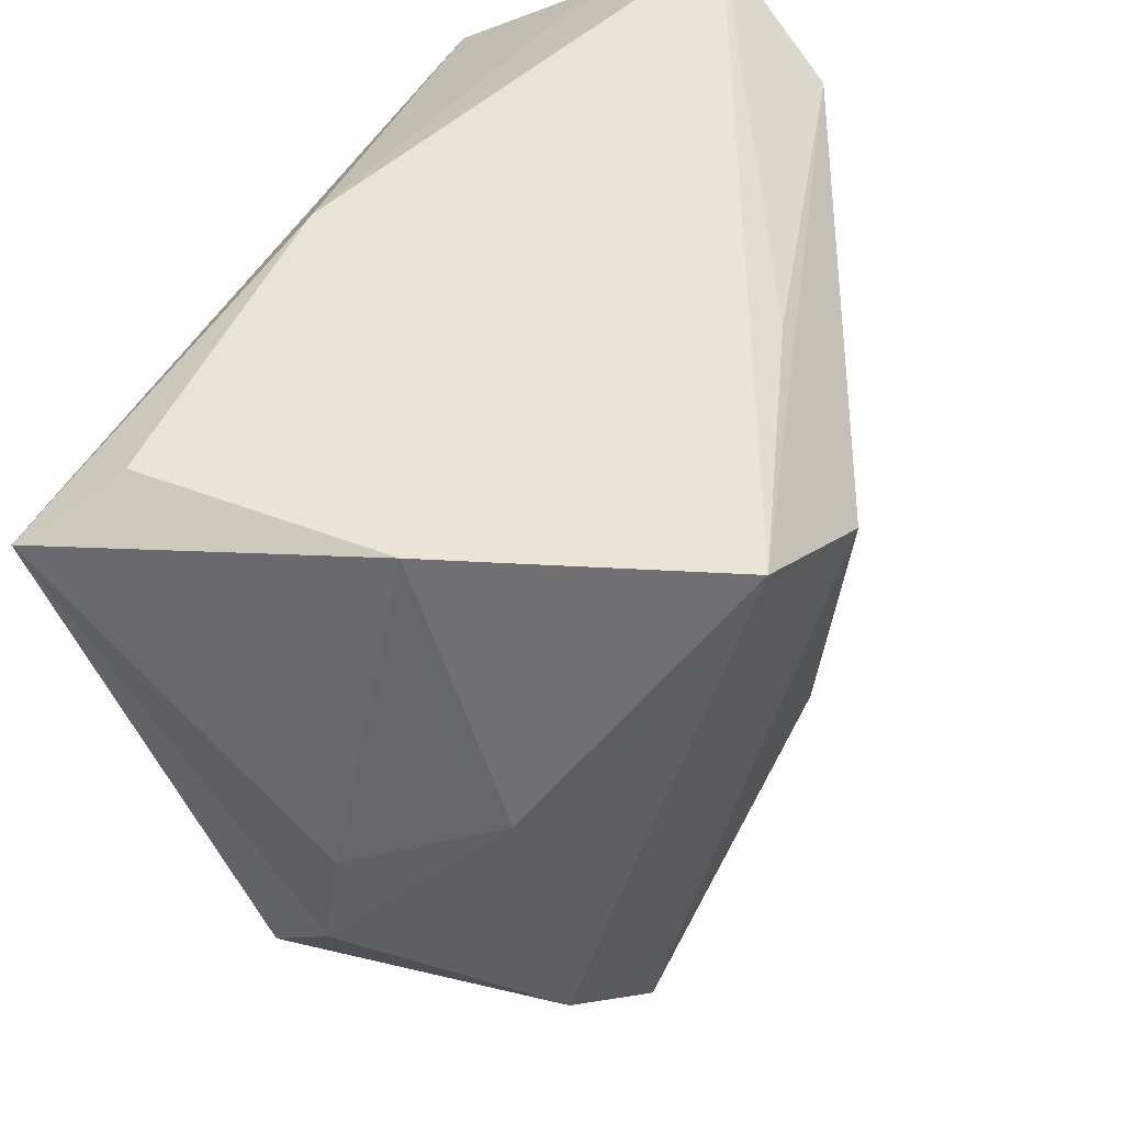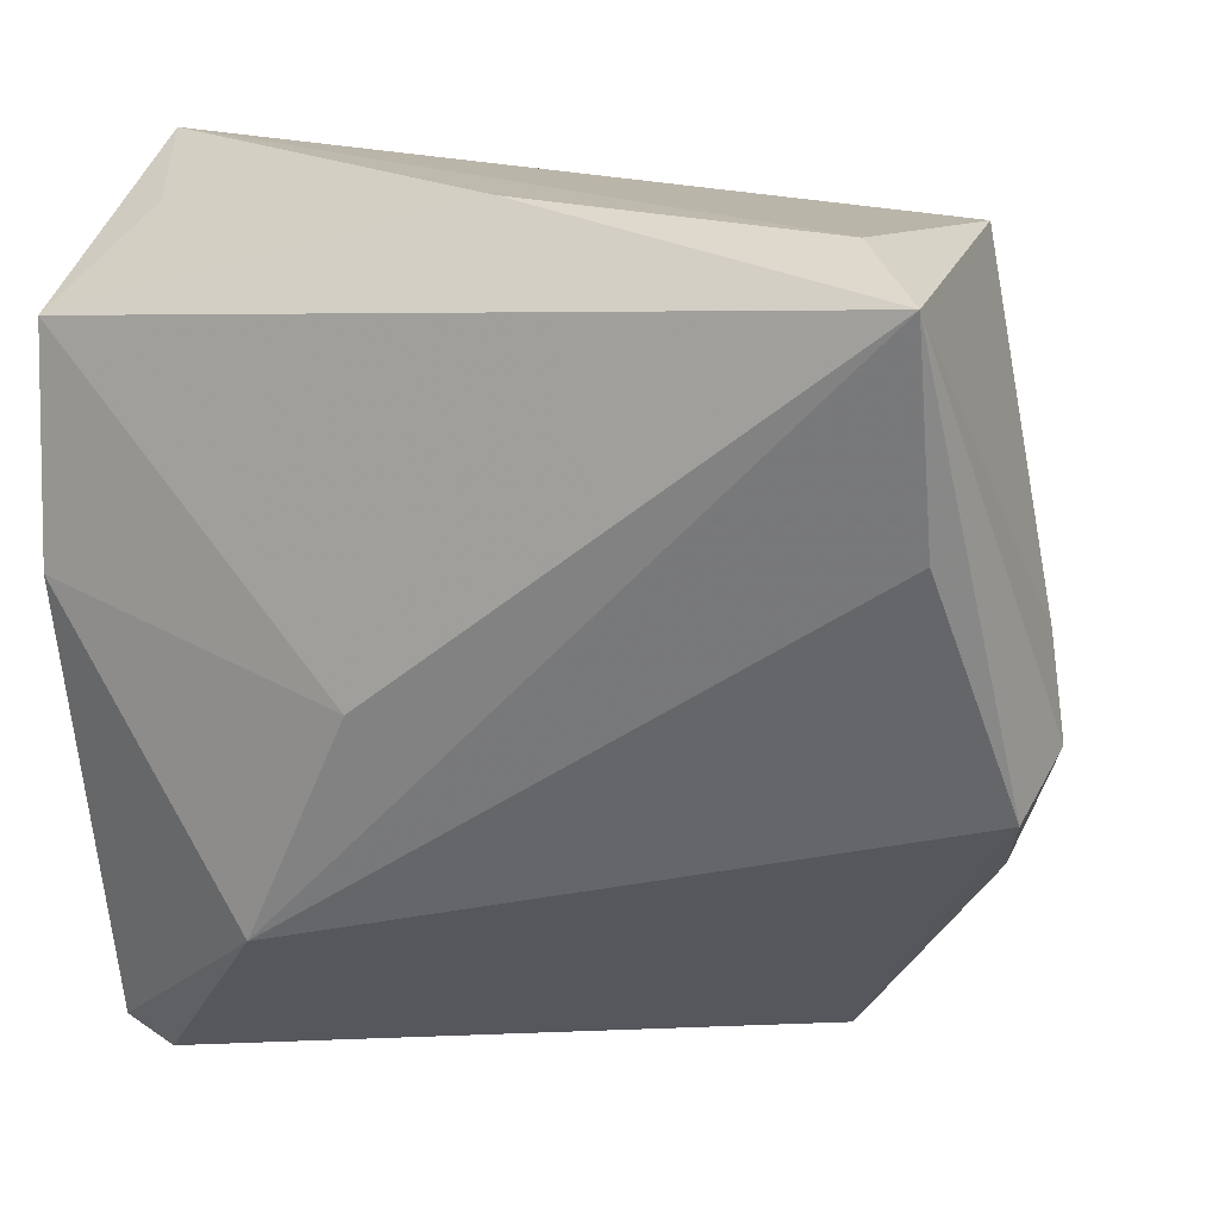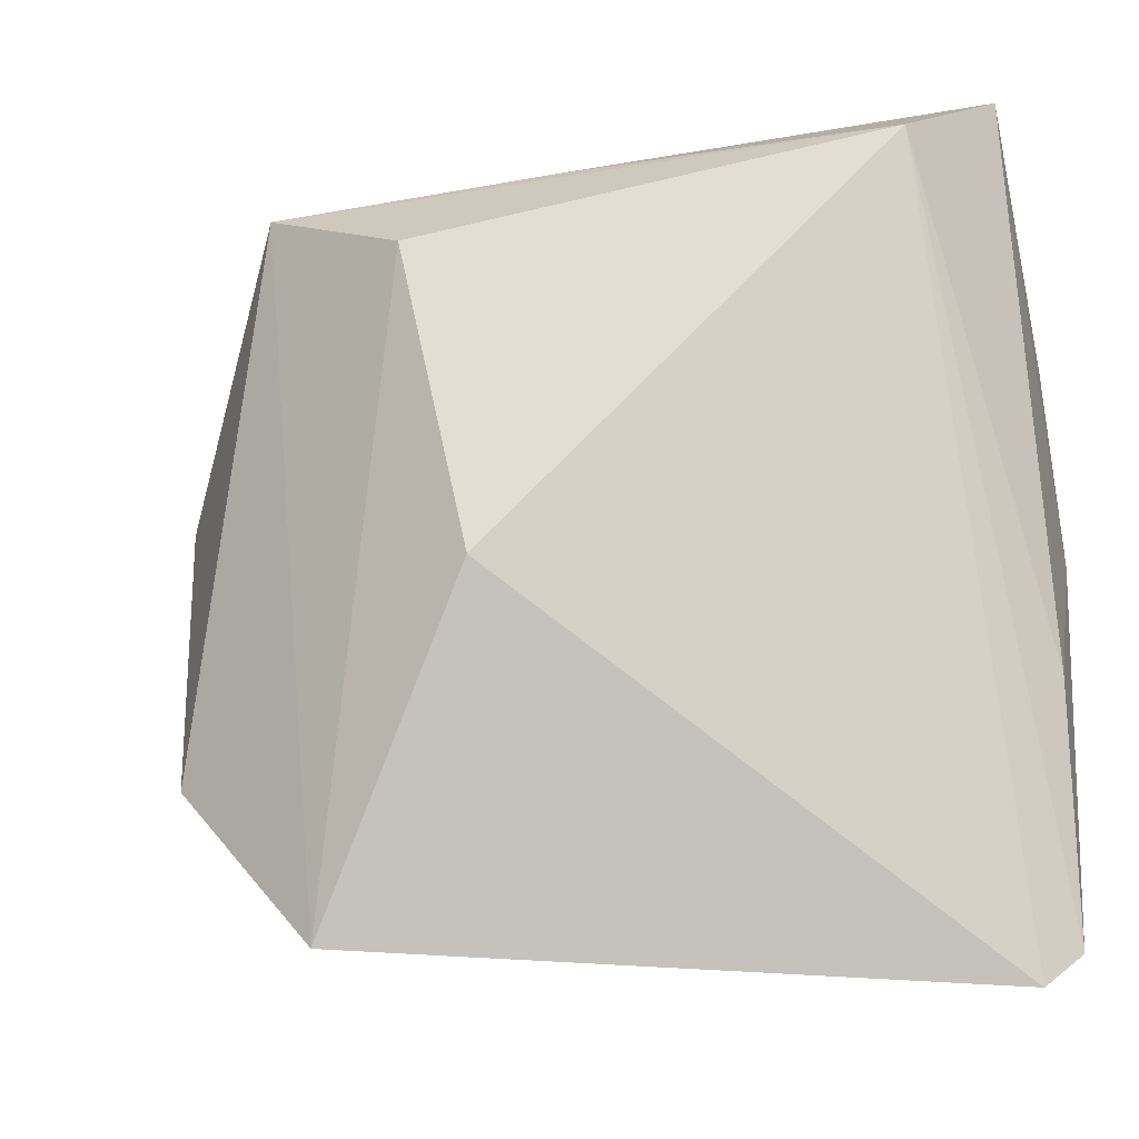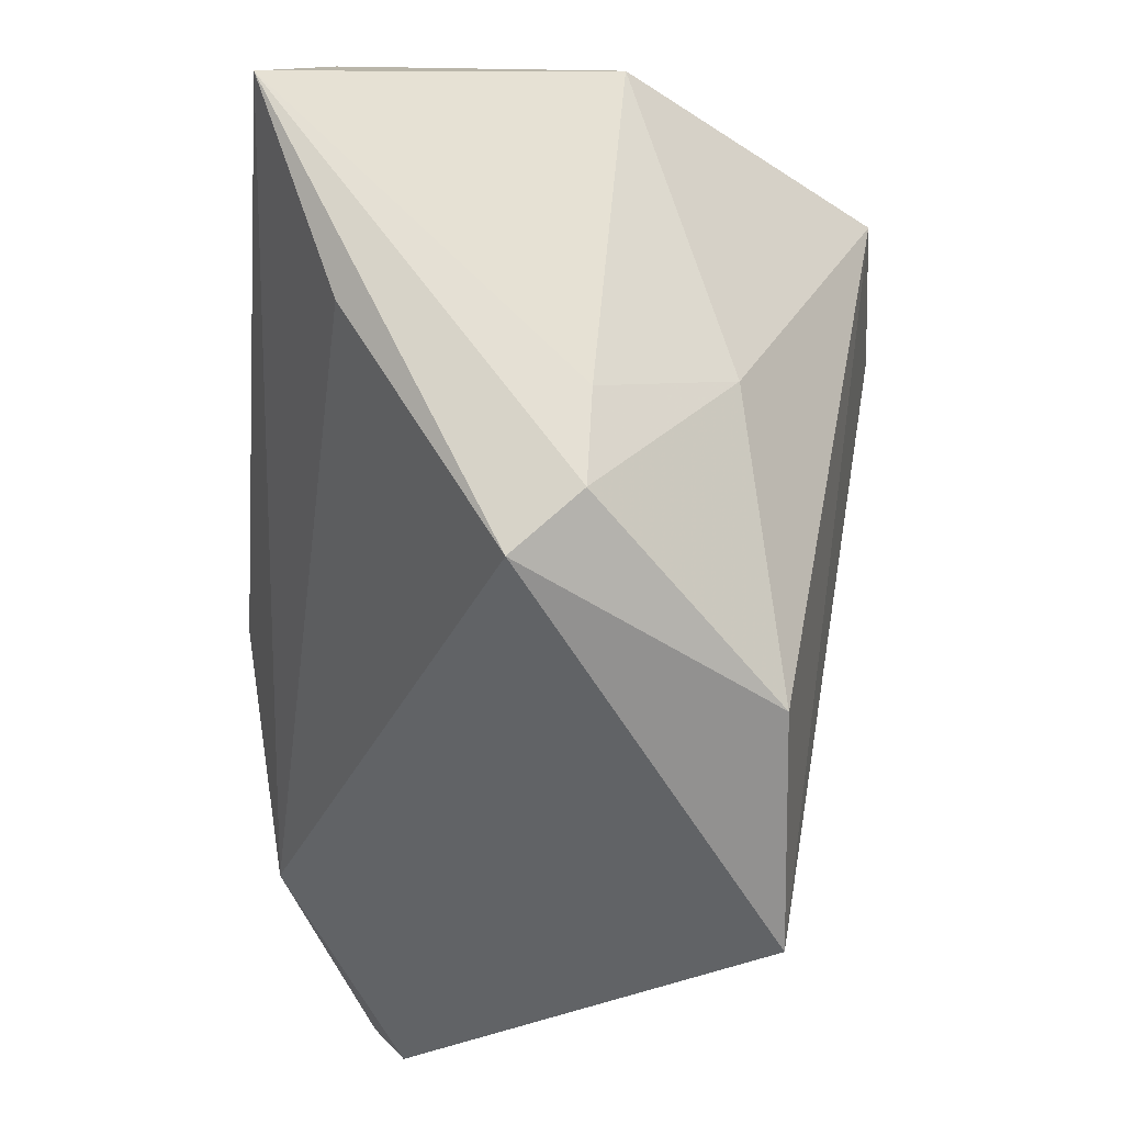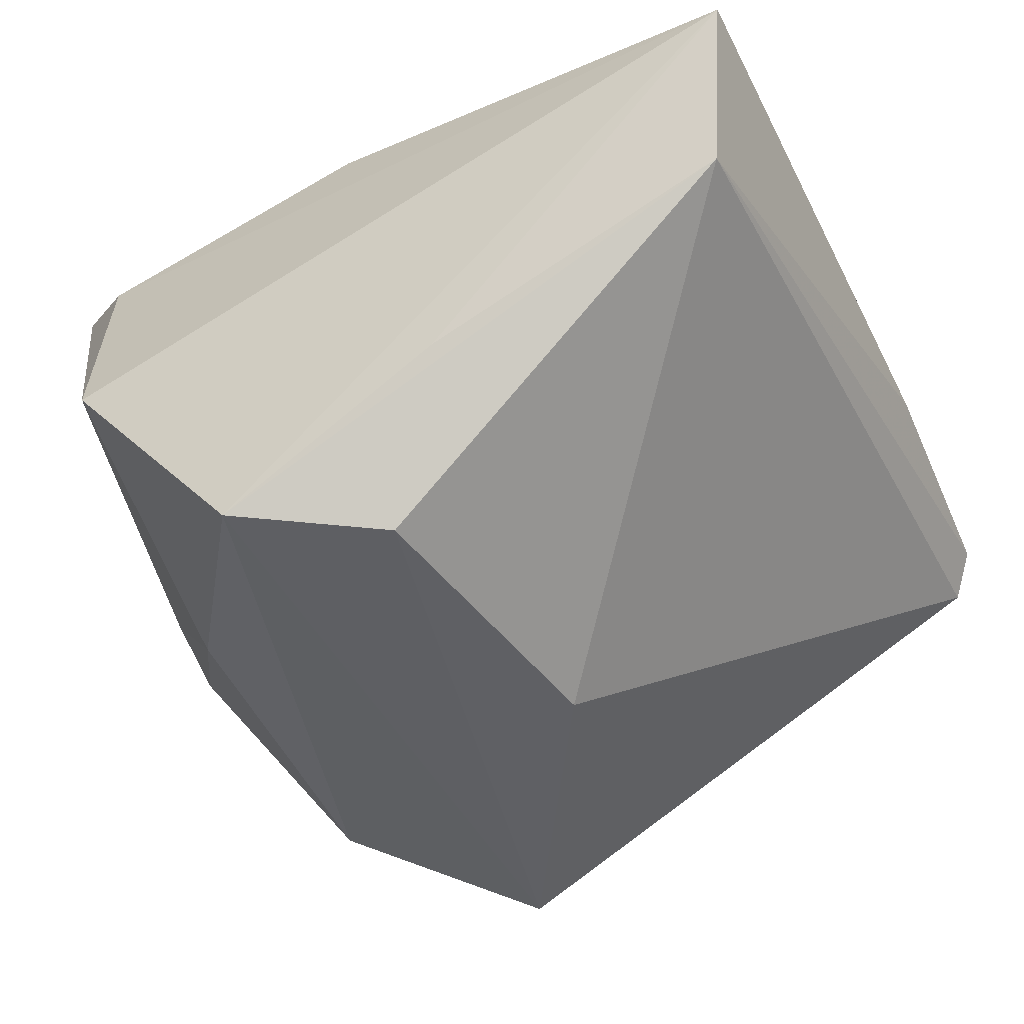
<metadata>
{"format":"obj","ext":"obj","renderer":"f3d","projection":"perspective","resolution":1024,"background":"white","views":[{"elev":46.7,"azim":115.7,"up":"+Y"},{"elev":8.6,"azim":29.4,"up":"+Y"},{"elev":-24.8,"azim":-154.2,"up":"+Y"},{"elev":-17.8,"azim":84.7,"up":"+Y"},{"elev":-56.9,"azim":-154.0,"up":"+Z"}]}
</metadata>
<code>
v 0.03976 0.0329 -0.007458
v 0.04851 -0.01994 0.004586
v 0.01935 -0.04952 -0.02454
v 0.04978 -0.01369 -0.002503
v -0.04303 -0.0009584 0.02654
v -0.0383 0.03448 0.01312
v -0.001139 -0.01582 -0.03284
v -0.005772 0.02981 -0.0248
v 0.03985 0.0008092 -0.01801
v -0.04645 0.04168 -0.0002233
v -0.04645 -0.0208 0.008961
v 0.02141 0.0258 -0.0349
v -0.04098 0.03185 -0.01469
v 0.04843 0.02657 0.02821
v -0.04194 -0.05213 0.009593
v -0.02139 -0.03494 0.02426
v -0.007207 -0.01121 0.02821
v 0.03987 0.03195 0.02061
v 0.04617 0.004902 0.0201
v -0.04138 0.02387 0.02821
v 0.004574 0.01749 -0.03773
v 0.004677 0.03523 0.02092
v 0.04818 -0.003418 -0.003224
v -0.04525 -0.04833 0.01283
v 0.03663 -0.03034 -0.02246
f 20 10 5
f 14 20 17
f 17 16 14
f 20 5 17
f 17 5 16
f 2 16 15
f 11 10 13
f 11 5 10
f 22 20 14
f 13 10 8
f 8 12 13
f 10 12 8
f 13 12 21
f 14 16 19
f 19 2 14
f 16 2 19
f 14 2 4
f 4 2 25
f 25 2 3
f 3 2 15
f 3 12 25
f 3 21 12
f 24 13 15
f 24 11 13
f 5 11 24
f 15 16 24
f 16 5 24
f 6 10 20
f 20 22 6
f 6 22 10
f 10 22 18
f 18 22 14
f 13 21 7
f 21 3 7
f 15 13 7
f 7 3 15
f 1 18 14
f 1 12 10
f 10 18 1
f 12 1 9
f 25 12 9
f 9 4 25
f 4 9 23
f 23 9 1
f 14 4 23
f 23 1 14

</code>
